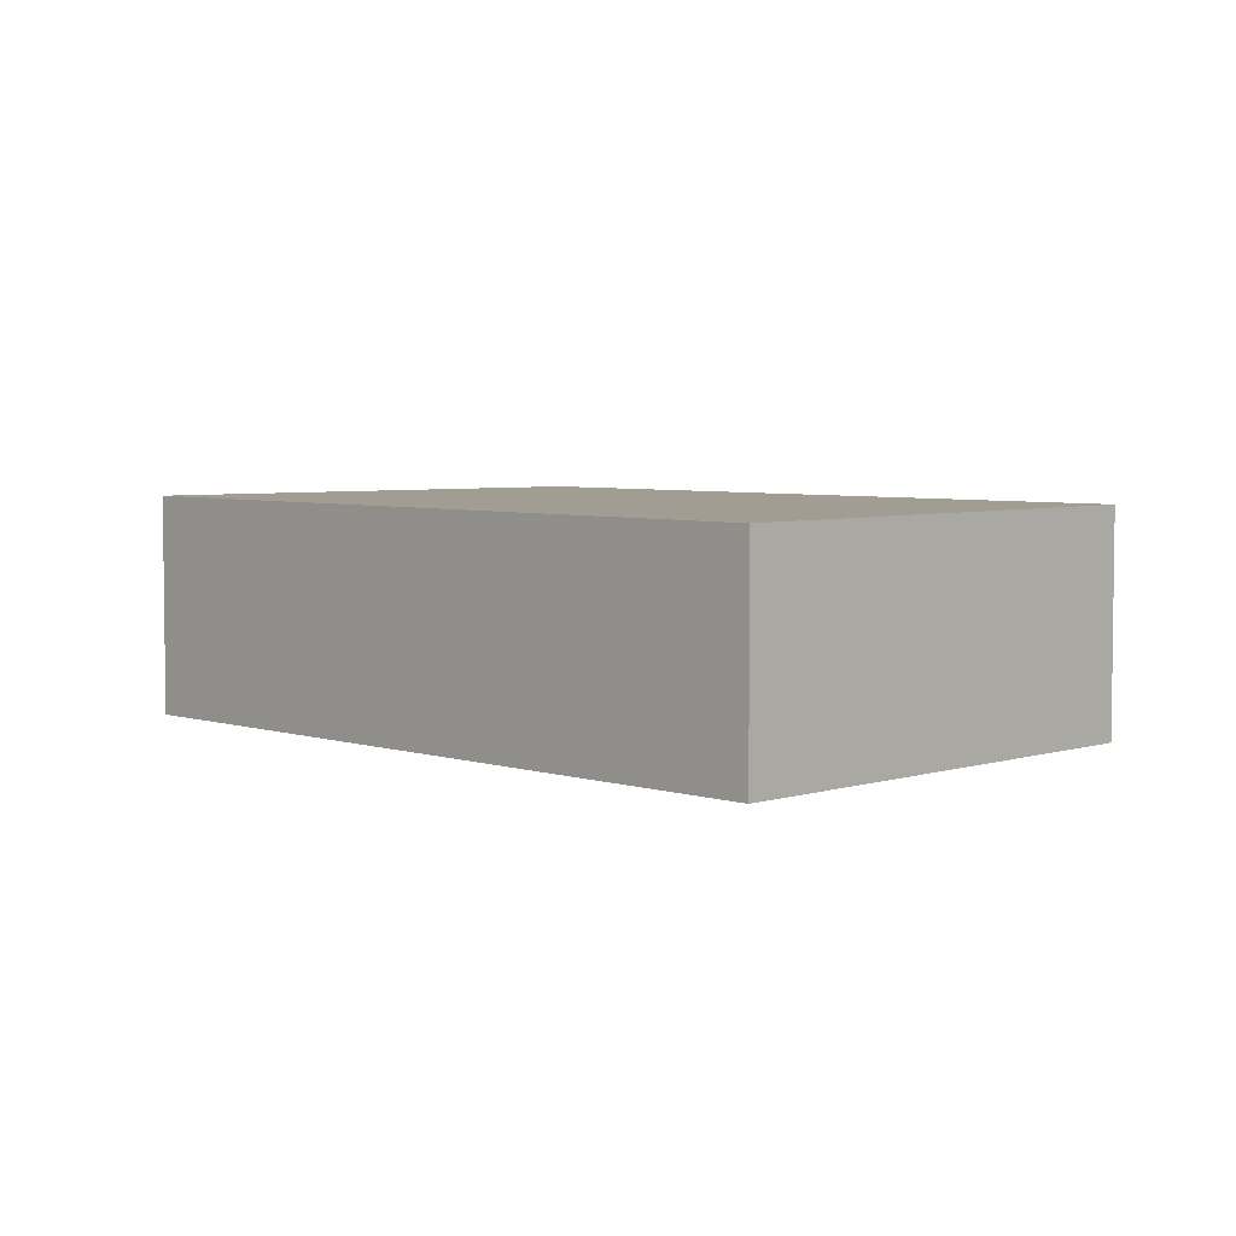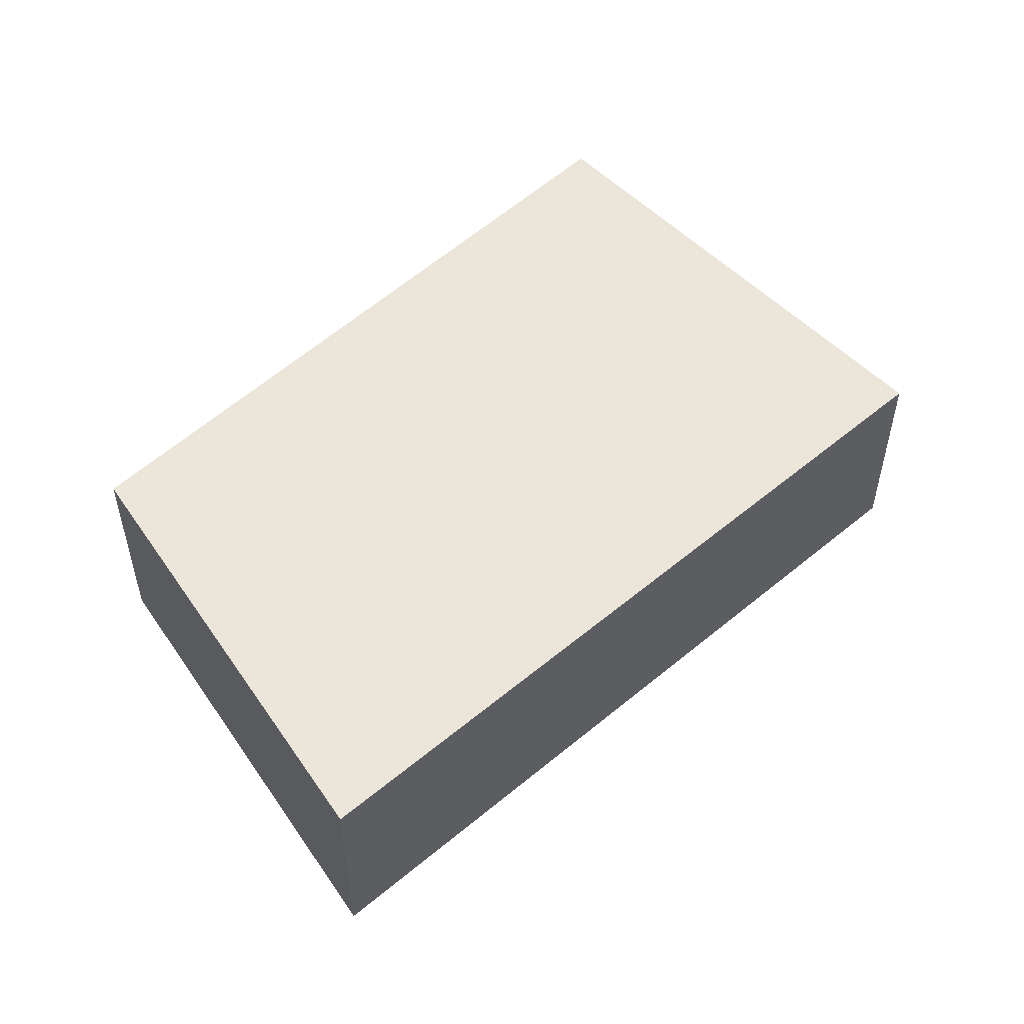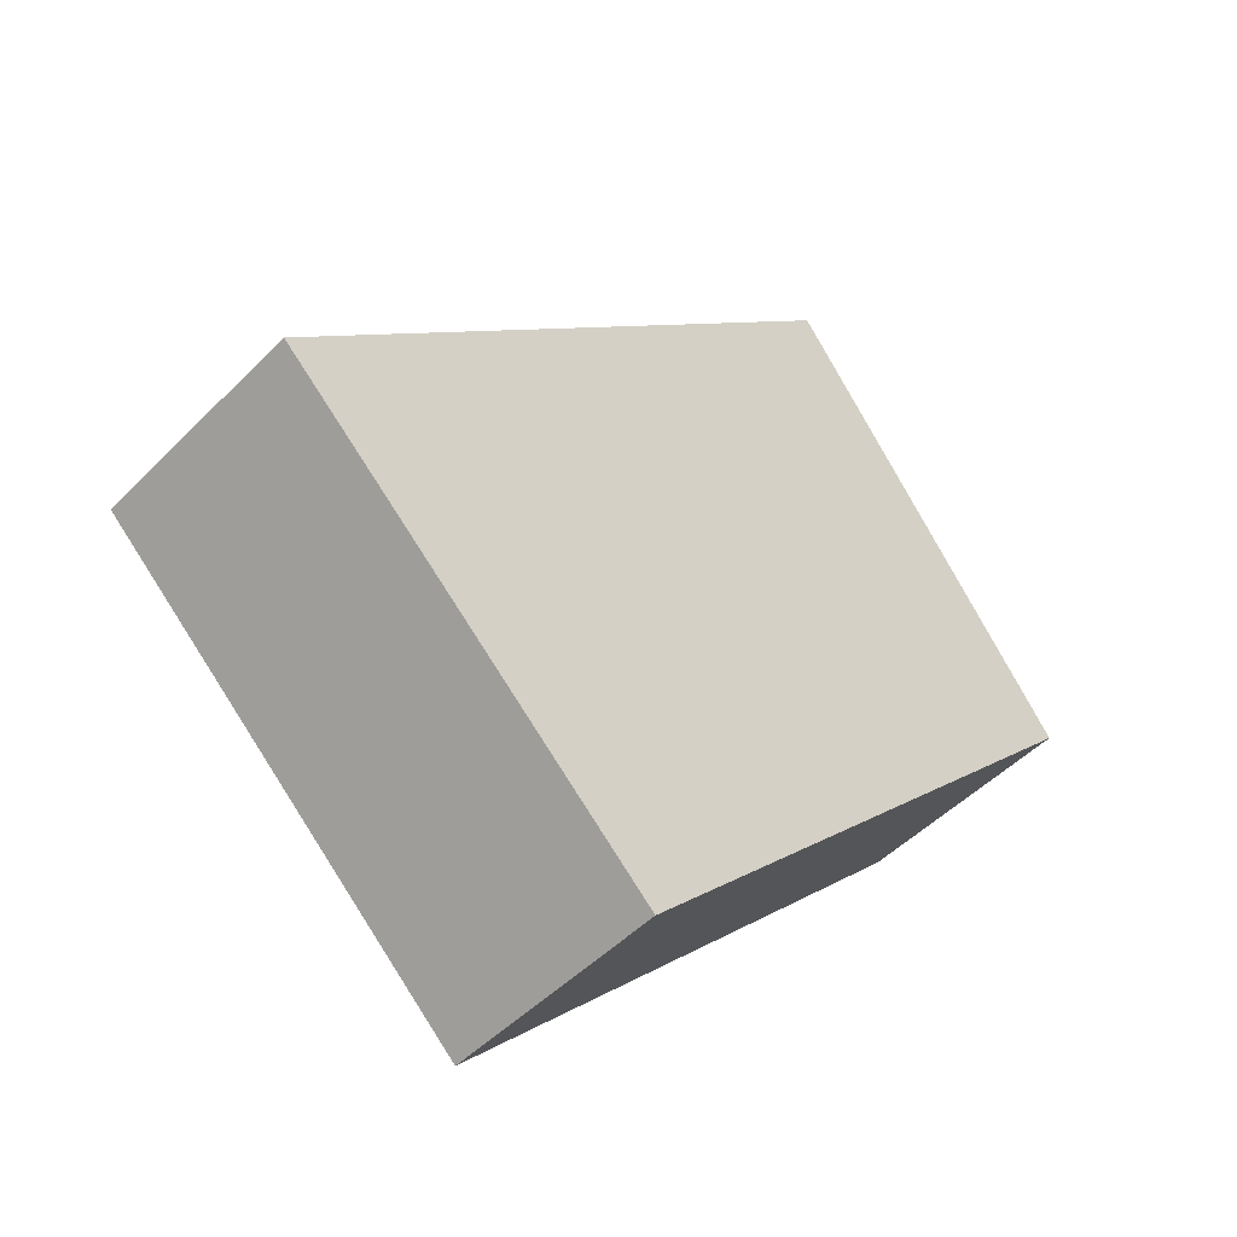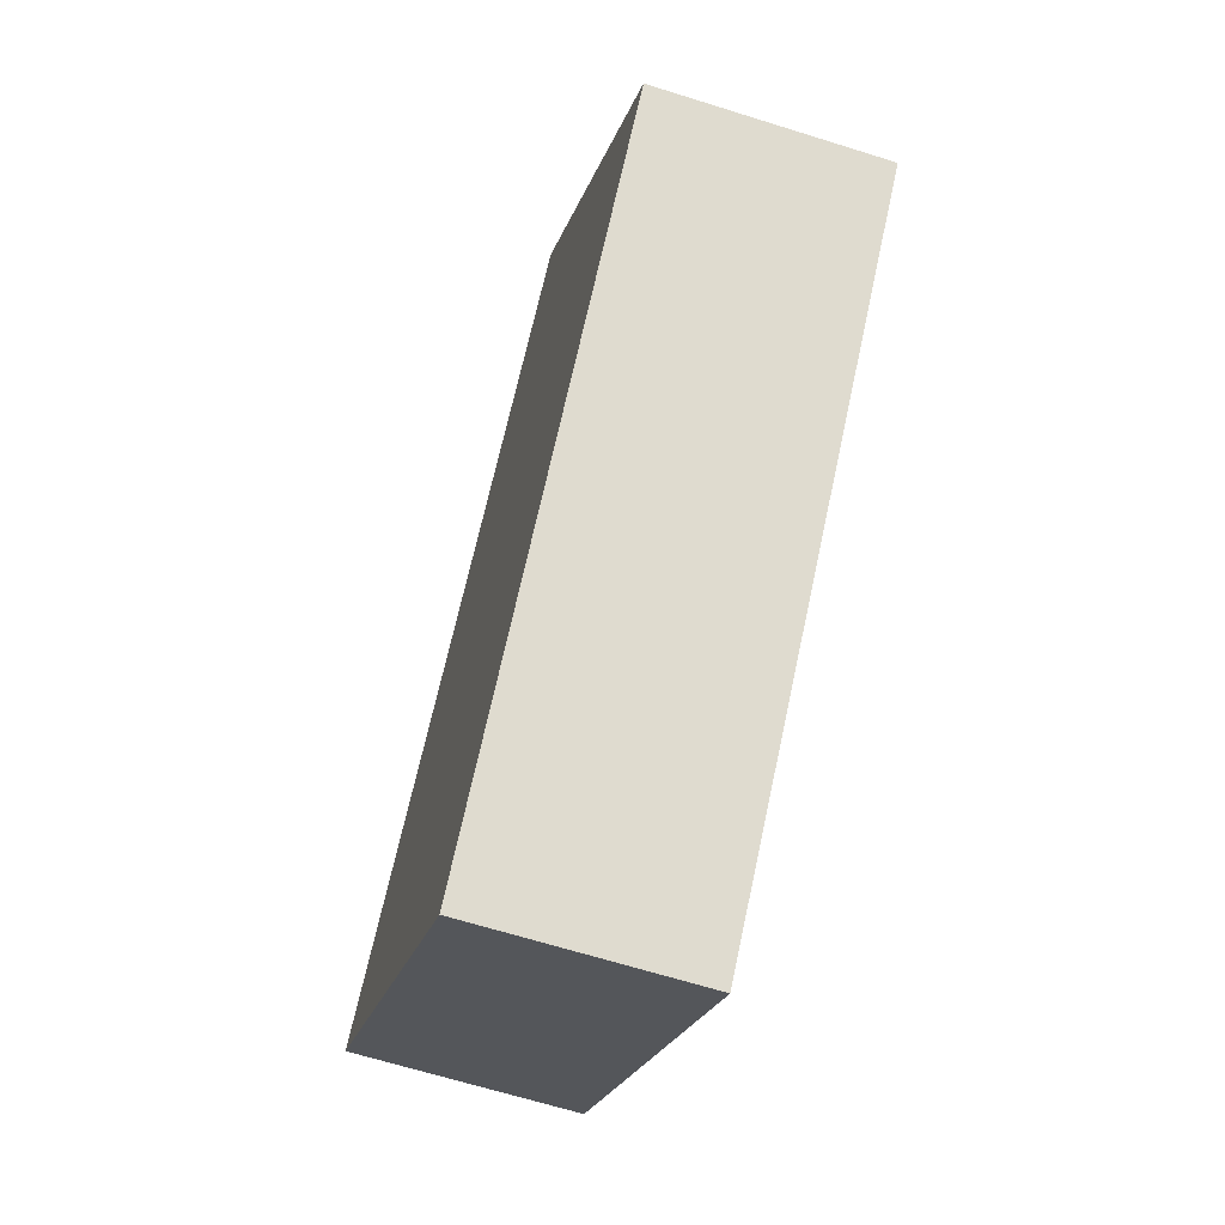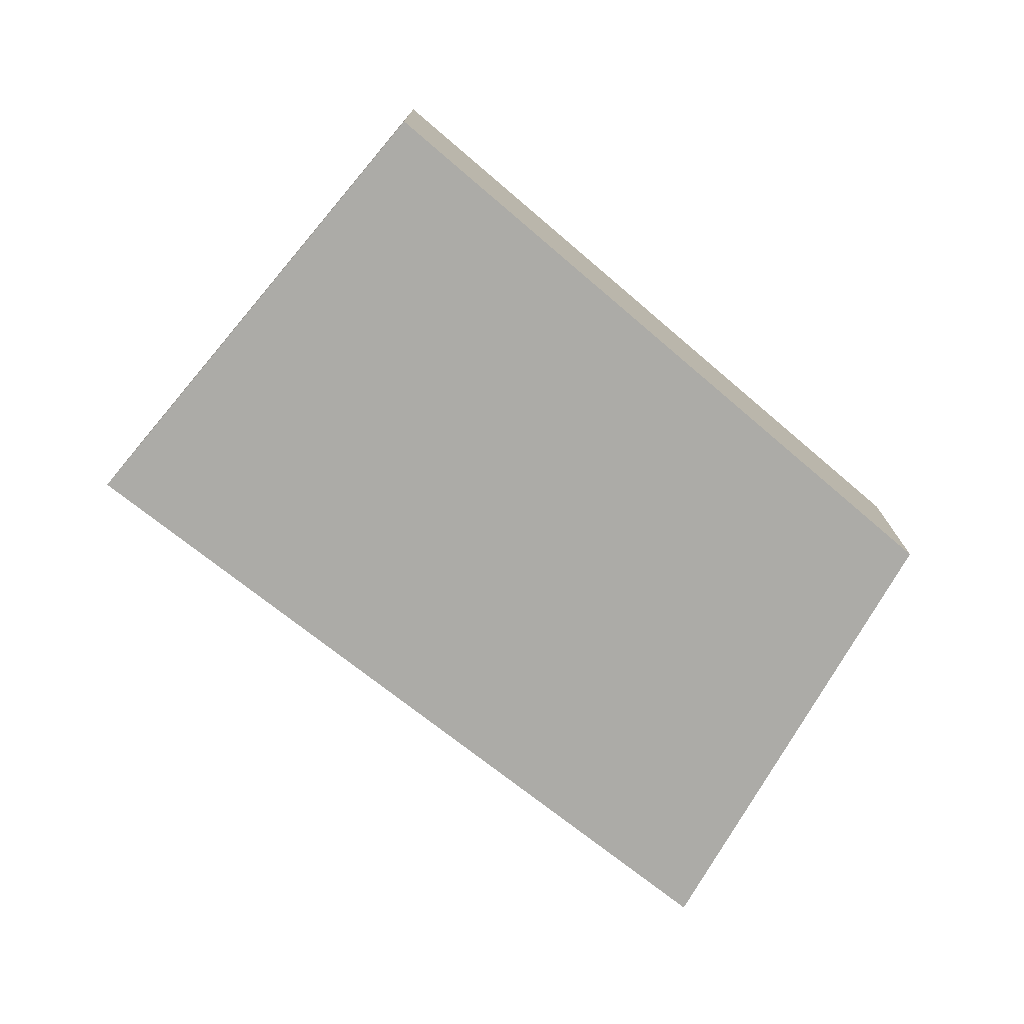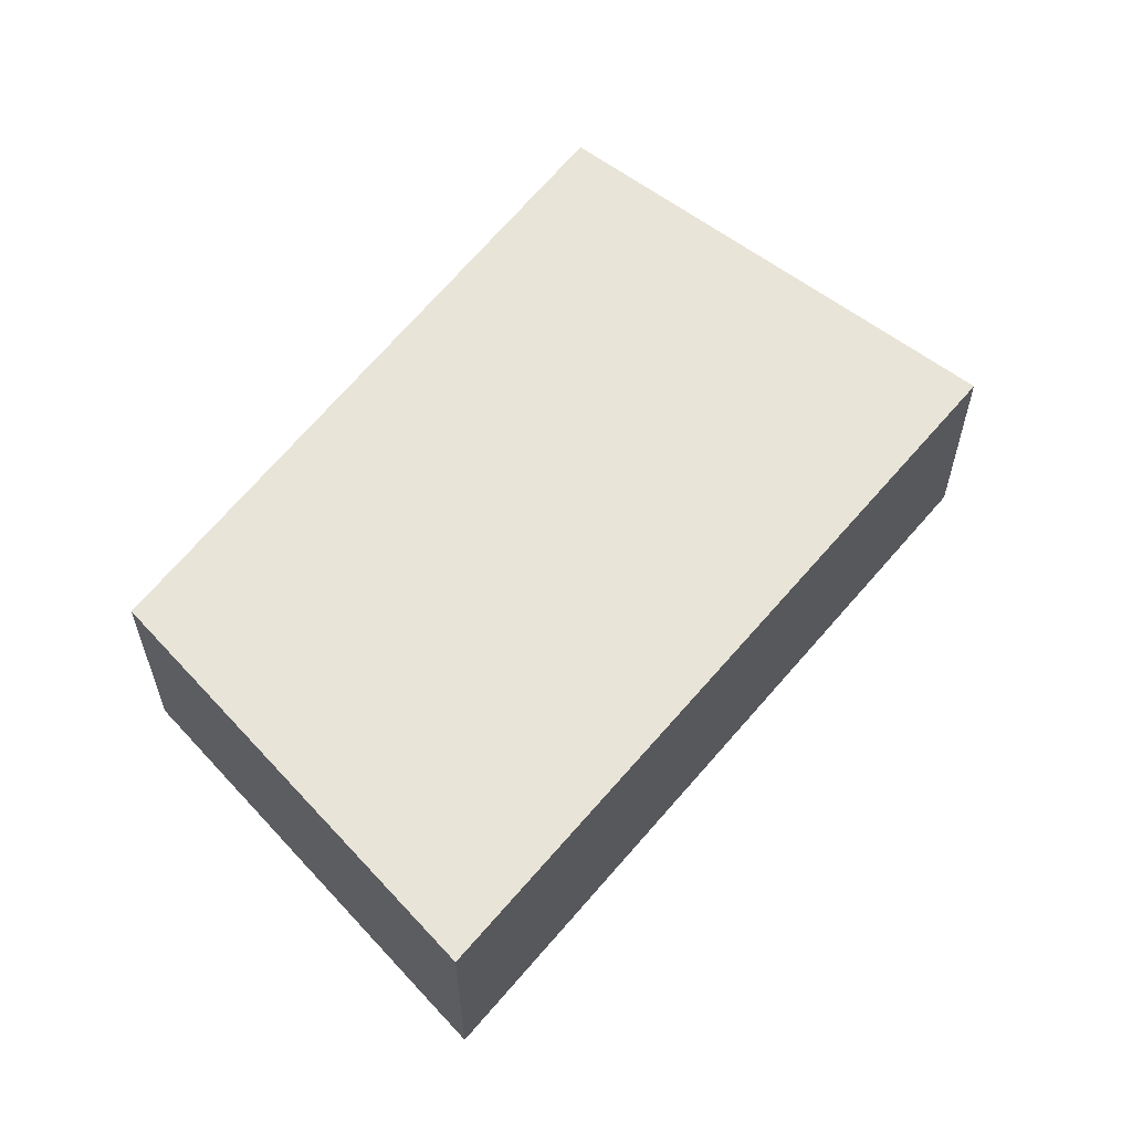
<metadata>
{"format":"obj","ext":"obj","renderer":"f3d","projection":"perspective","resolution":1024,"background":"white","views":[{"elev":4.8,"azim":90.3,"up":"+Y"},{"elev":54.4,"azim":2.6,"up":"+Y"},{"elev":-48.5,"azim":138.1,"up":"+Z"},{"elev":-65.1,"azim":-107.6,"up":"+Z"},{"elev":-76.2,"azim":-173.8,"up":"+Y"},{"elev":60.7,"azim":-6.0,"up":"+Y"}]}
</metadata>
<code>
v  2.156 0.96 -2.283
v  1.235 0.96 1.694
v  3.756 0.96 -0.751
v  0 0.96 5.878e-17
v  1.235 -1.037e-16 1.694
v  3.756 4.599e-17 -0.751
v  2.156 1.398e-16 -2.283
v  0 0 0
g defaultobject
f 1 2 3
f 2 1 4
f 5 3 2
f 3 5 6
f 6 1 3
f 1 6 7
f 8 2 4
f 2 8 5
f 7 4 1
f 4 7 8
f 8 6 5
f 6 8 7

</code>
